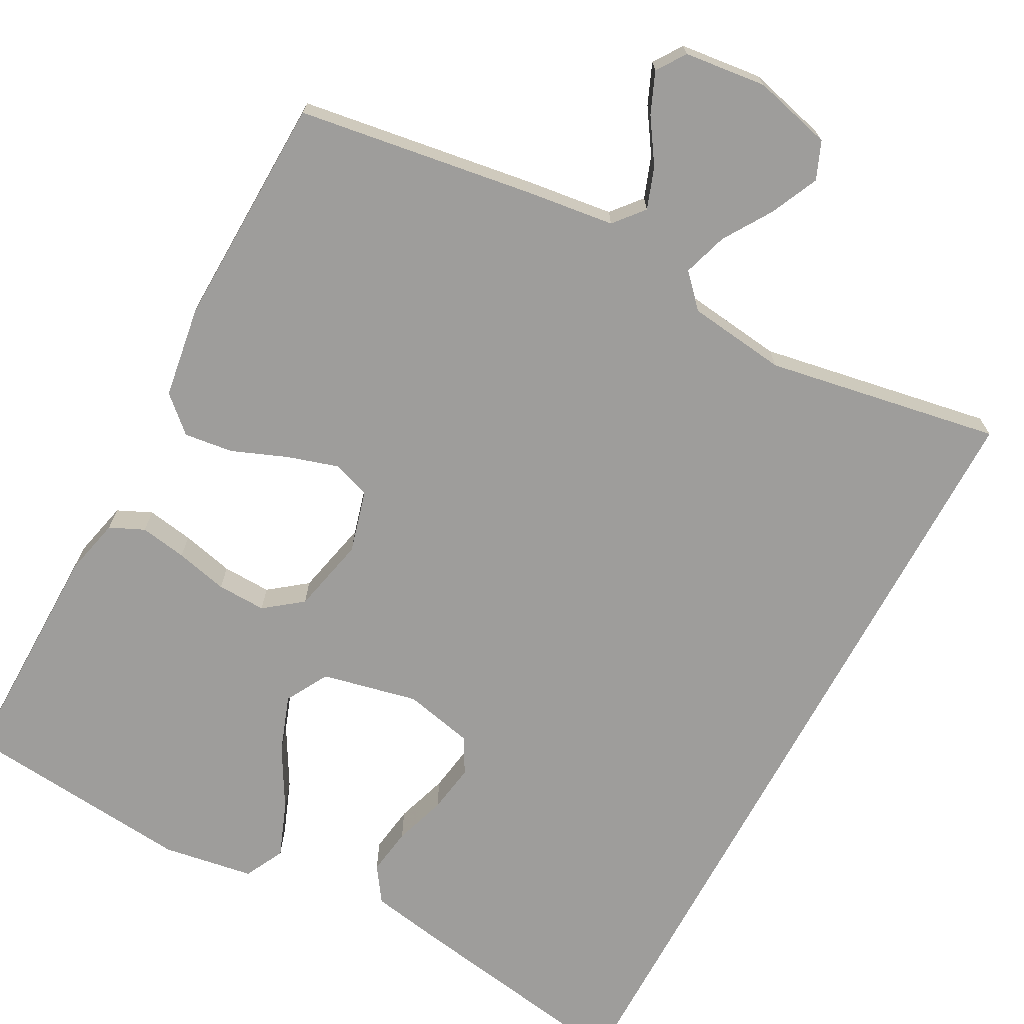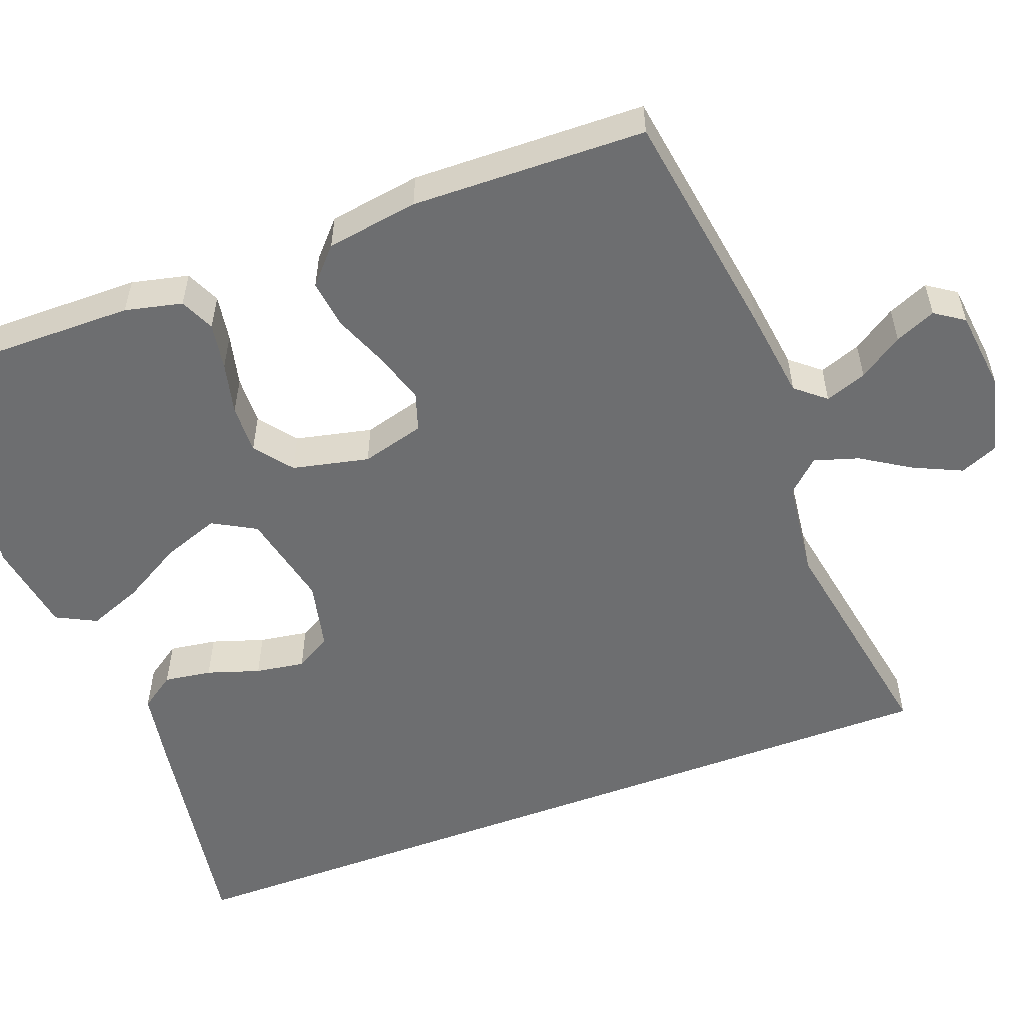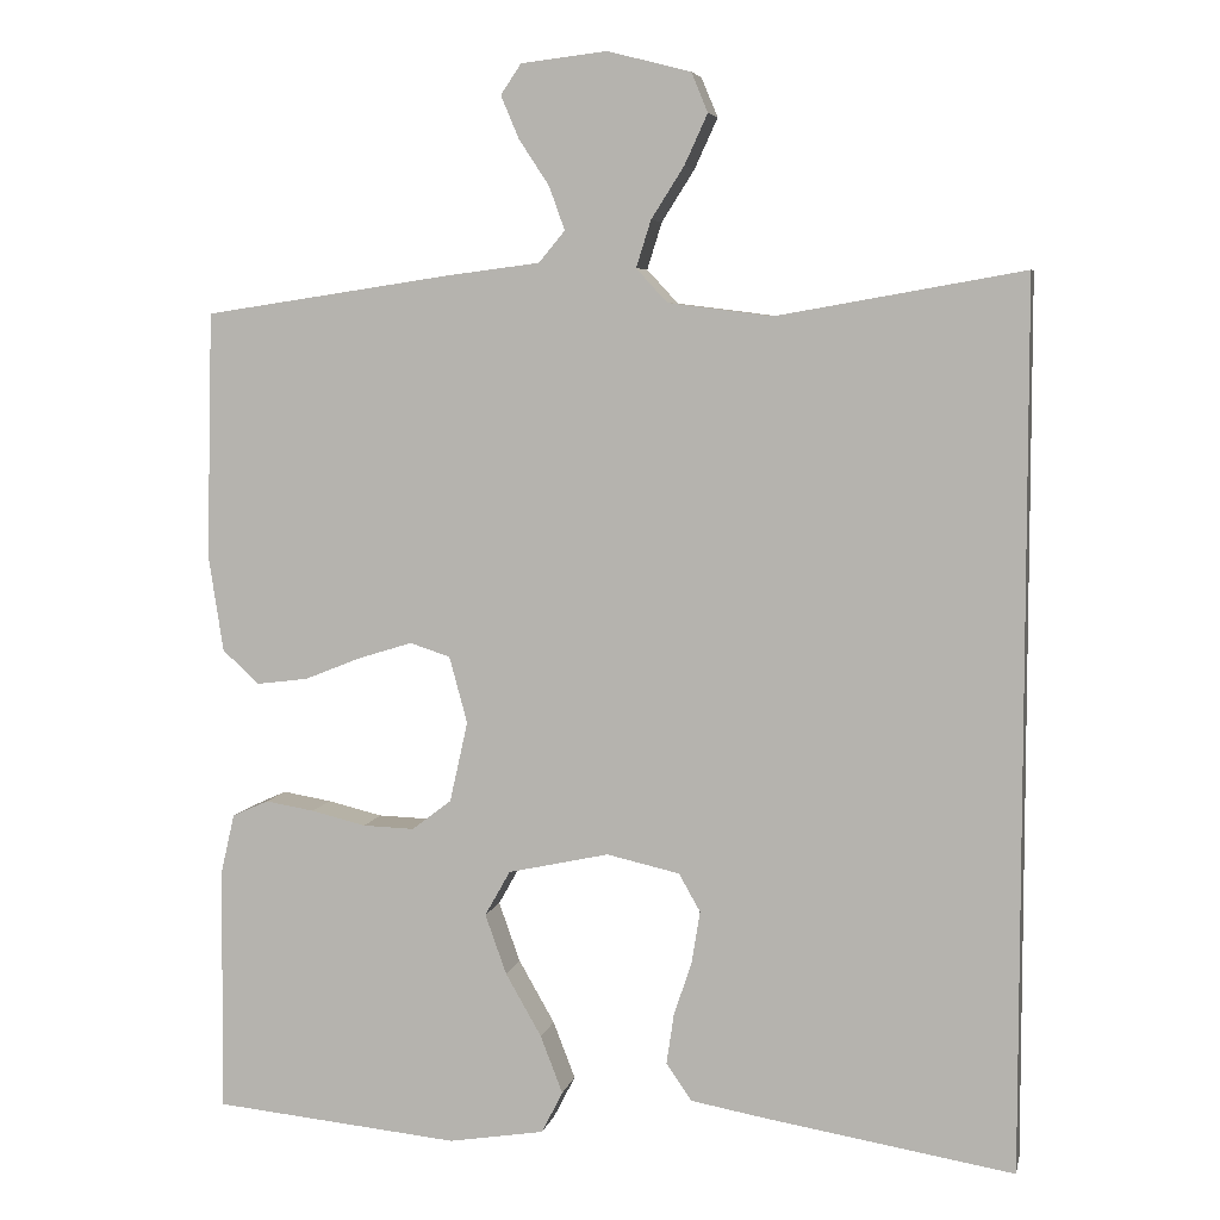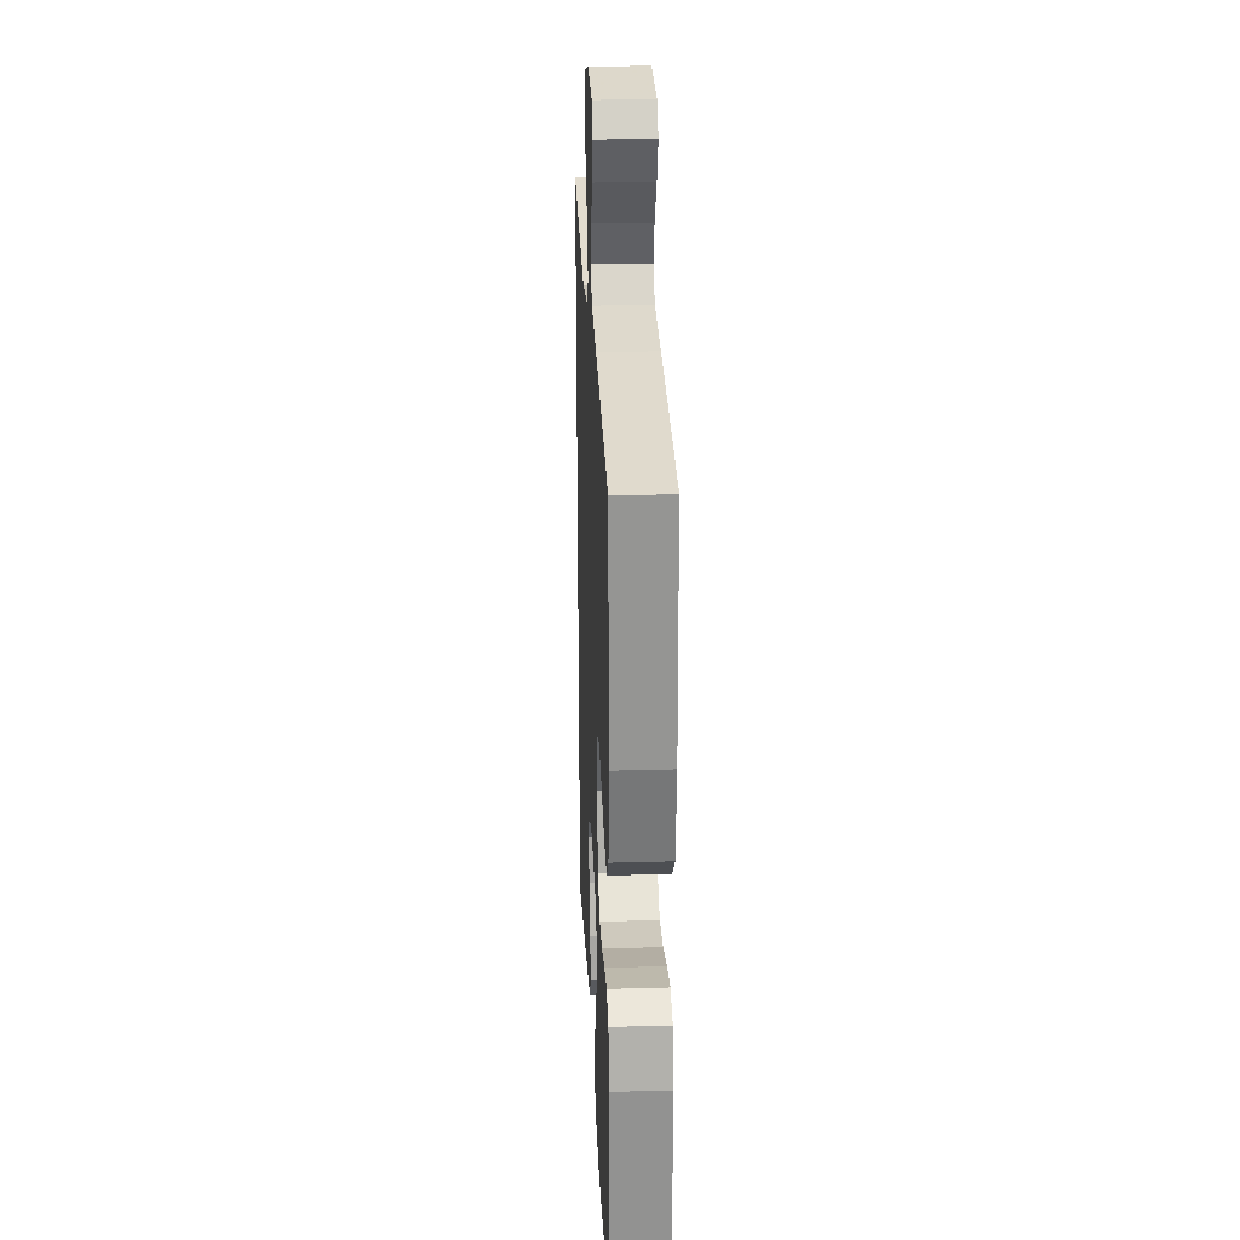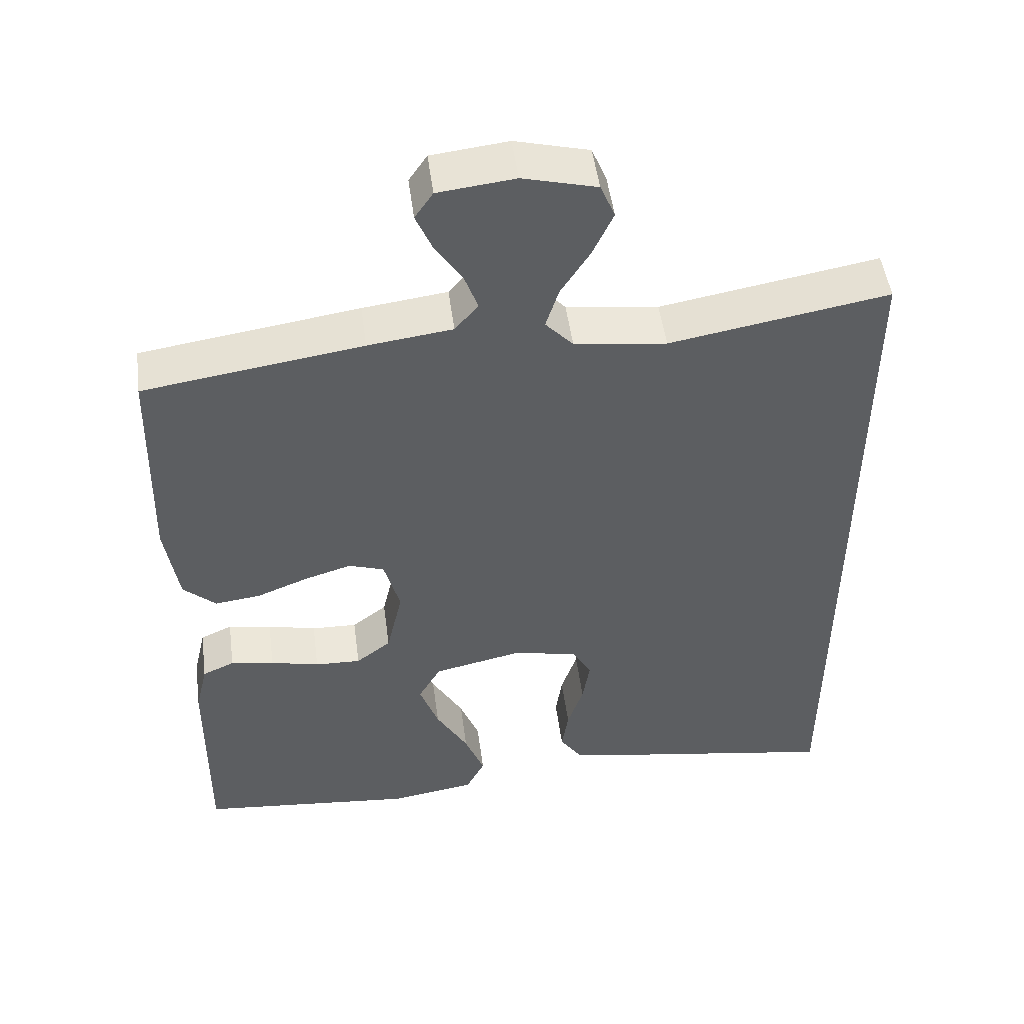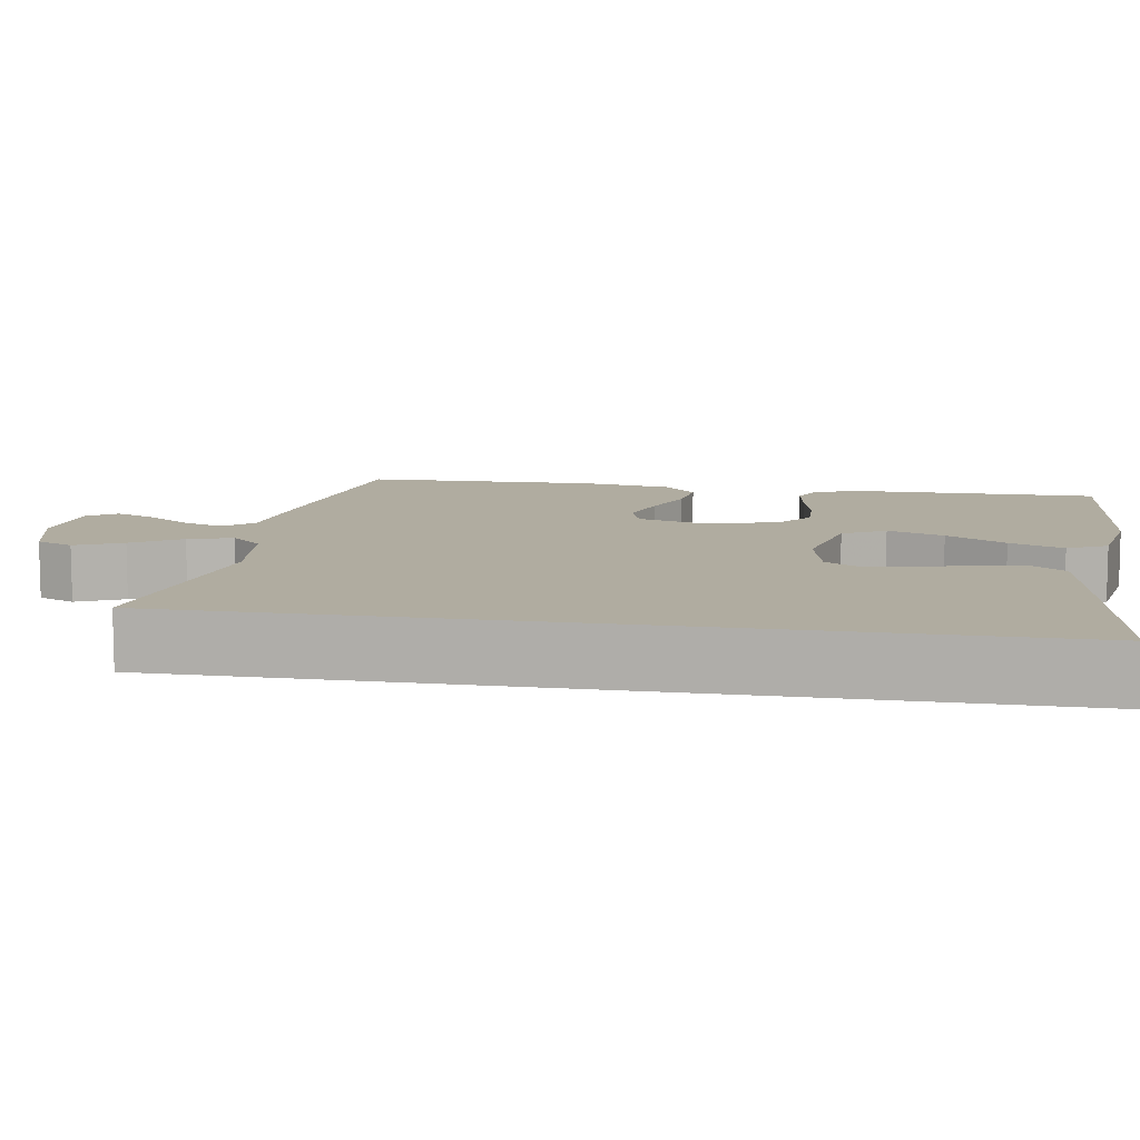
<metadata>
{"format":"obj","ext":"obj","renderer":"f3d","projection":"perspective","resolution":1024,"background":"white","views":[{"elev":-70.6,"azim":-28.2,"up":"+Y"},{"elev":-54.2,"azim":-69.3,"up":"+Y"},{"elev":6.0,"azim":11.8,"up":"+Z"},{"elev":24.5,"azim":-92.7,"up":"+Z"},{"elev":49.7,"azim":-7.5,"up":"+Z"},{"elev":10.0,"azim":99.5,"up":"+Y"}]}
</metadata>
<code>
v -0.5 0.07 -0.5
v -0.497 0.07 -0.2
v -0.48 0.07 -0.127
v -0.436 0.07 -0.107
v -0.376 0.07 -0.117
v -0.309 0.07 -0.133
v -0.246 0.07 -0.135
v -0.198 0.07 -0.098
v -0.176 0.07 0
v -0.198 0.07 0.081
v -0.247 0.07 0.097
v -0.312 0.07 0.077
v -0.382 0.07 0.049
v -0.445 0.07 0.041
v -0.49 0.07 0.082
v -0.508 0.07 0.2
v -0.5 0.07 0.5
v -0.2 0.07 0.545
v -0.084 0.07 0.56
v -0.052 0.07 0.598
v -0.071 0.07 0.651
v -0.108 0.07 0.707
v -0.13 0.07 0.759
v -0.105 0.07 0.796
v 0 0.07 0.808
v 0.101 0.07 0.782
v 0.121 0.07 0.734
v 0.093 0.07 0.673
v 0.053 0.07 0.61
v 0.035 0.07 0.553
v 0.073 0.07 0.512
v 0.2 0.07 0.496
v 0.5 0.07 0.549
v 0.5 0.07 -0.525
v 0.2 0.07 -0.476
v 0.105 0.07 -0.459
v 0.074 0.07 -0.414
v 0.083 0.07 -0.353
v 0.105 0.07 -0.286
v 0.115 0.07 -0.223
v 0.089 0.07 -0.177
v 0 0.07 -0.157
v -0.123 0.07 -0.184
v -0.154 0.07 -0.239
v -0.128 0.07 -0.312
v -0.084 0.07 -0.389
v -0.057 0.07 -0.459
v -0.083 0.07 -0.51
v -0.2 0.07 -0.529
v -0.5 0 -0.5
v -0.497 0 -0.2
v -0.48 0 -0.127
v -0.436 0 -0.107
v -0.376 0 -0.117
v -0.309 0 -0.133
v -0.246 0 -0.135
v -0.198 0 -0.098
v -0.176 0 0
v -0.198 0 0.081
v -0.247 0 0.097
v -0.312 0 0.077
v -0.382 0 0.049
v -0.445 0 0.041
v -0.49 0 0.082
v -0.508 0 0.2
v -0.5 0 0.5
v -0.2 0 0.545
v -0.084 0 0.56
v -0.052 0 0.598
v -0.071 0 0.651
v -0.108 0 0.707
v -0.13 0 0.759
v -0.105 0 0.796
v 0 0 0.808
v 0.101 0 0.782
v 0.121 0 0.734
v 0.093 0 0.673
v 0.053 0 0.61
v 0.035 0 0.553
v 0.073 0 0.512
v 0.2 0 0.496
v 0.5 0 0.549
v 0.5 0 -0.525
v 0.2 0 -0.476
v 0.105 0 -0.459
v 0.074 0 -0.414
v 0.083 0 -0.353
v 0.105 0 -0.286
v 0.115 0 -0.223
v 0.089 0 -0.177
v 0 0 -0.157
v -0.123 0 -0.184
v -0.154 0 -0.239
v -0.128 0 -0.312
v -0.084 0 -0.389
v -0.057 0 -0.459
v -0.083 0 -0.51
v -0.2 0 -0.529
f 45 46 47 48
f 44 45 48 49
f 36 37 38 39
f 36 39 40
f 35 36 40
f 32 33 34 35
f 31 32 35 40
f 30 31 40 41
f 26 27 28 29
f 26 29 30
f 25 26 30
f 21 22 23 24
f 20 21 24 25
f 16 17 18 19
f 14 15 16 19
f 12 13 14 19
f 11 12 19 20
f 10 11 20
f 9 10 20
f 3 4 5 6
f 1 2 3 6
f 44 49 1 6
f 43 44 6 7
f 42 43 7 8
f 41 42 8 9
f 25 30 41
f 9 20 25 41
f 97 96 95 94
f 98 97 94 93
f 88 87 86 85
f 89 88 85
f 89 85 84
f 84 83 82 81
f 89 84 81 80
f 90 89 80 79
f 78 77 76 75
f 79 78 75
f 79 75 74
f 73 72 71 70
f 74 73 70 69
f 68 67 66 65
f 68 65 64 63
f 68 63 62 61
f 69 68 61 60
f 69 60 59
f 69 59 58
f 55 54 53 52
f 55 52 51 50
f 55 50 98 93
f 56 55 93 92
f 57 56 92 91
f 58 57 91 90
f 90 79 74
f 90 74 69 58
f 1 50 51 2
f 2 51 52 3
f 3 52 53 4
f 4 53 54 5
f 5 54 55 6
f 6 55 56 7
f 7 56 57 8
f 8 57 58 9
f 9 58 59 10
f 10 59 60 11
f 11 60 61 12
f 12 61 62 13
f 13 62 63 14
f 14 63 64 15
f 15 64 65 16
f 16 65 66 17
f 17 66 67 18
f 18 67 68 19
f 19 68 69 20
f 20 69 70 21
f 21 70 71 22
f 22 71 72 23
f 23 72 73 24
f 24 73 74 25
f 25 74 75 26
f 26 75 76 27
f 27 76 77 28
f 28 77 78 29
f 29 78 79 30
f 30 79 80 31
f 31 80 81 32
f 32 81 82 33
f 33 82 83 34
f 34 83 84 35
f 35 84 85 36
f 36 85 86 37
f 37 86 87 38
f 38 87 88 39
f 39 88 89 40
f 40 89 90 41
f 41 90 91 42
f 42 91 92 43
f 43 92 93 44
f 44 93 94 45
f 45 94 95 46
f 46 95 96 47
f 47 96 97 48
f 48 97 98 49
f 49 98 50 1

</code>
